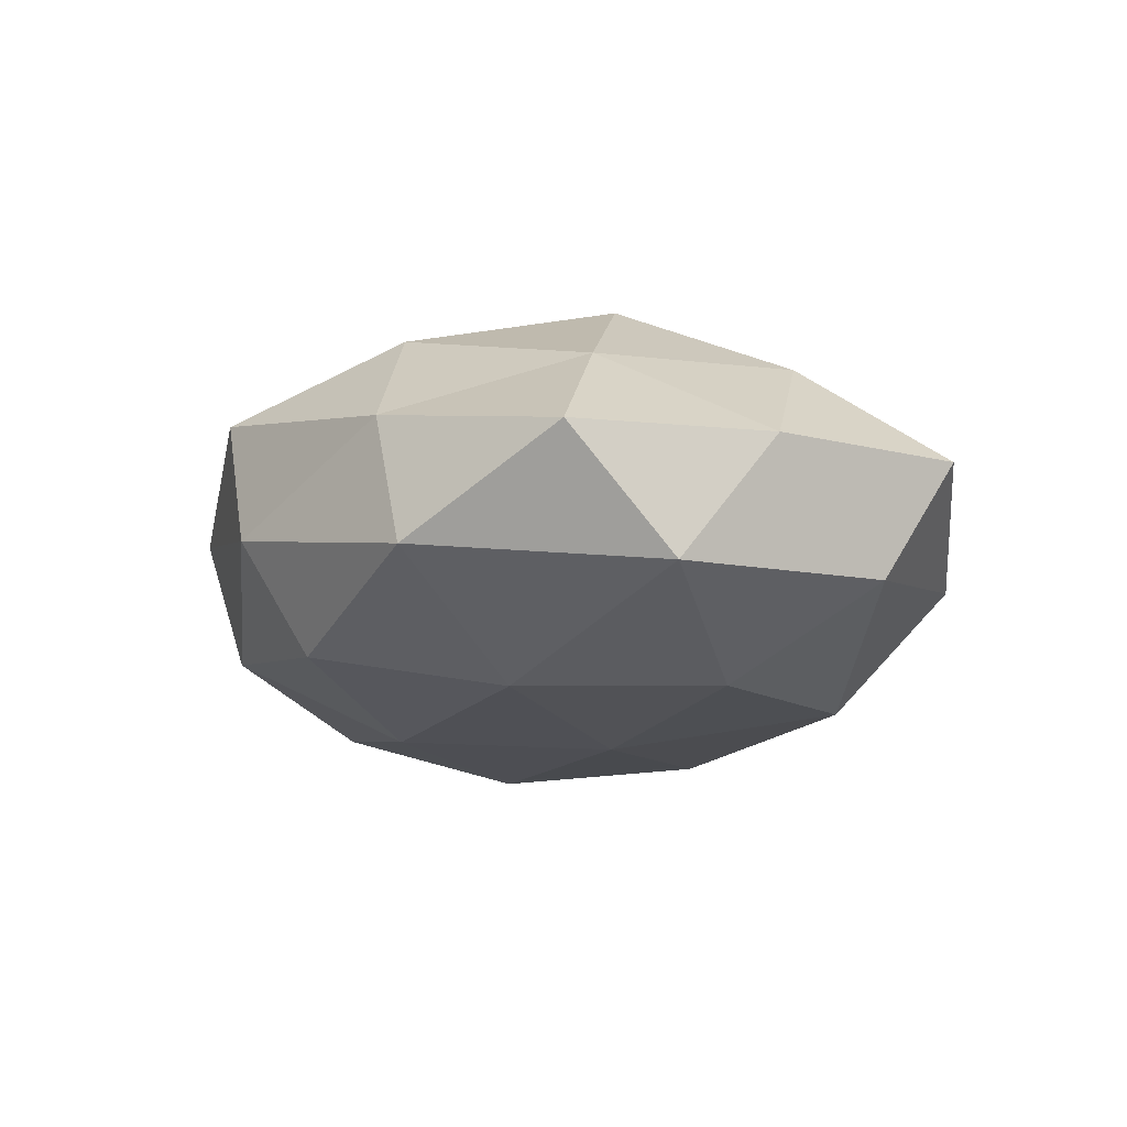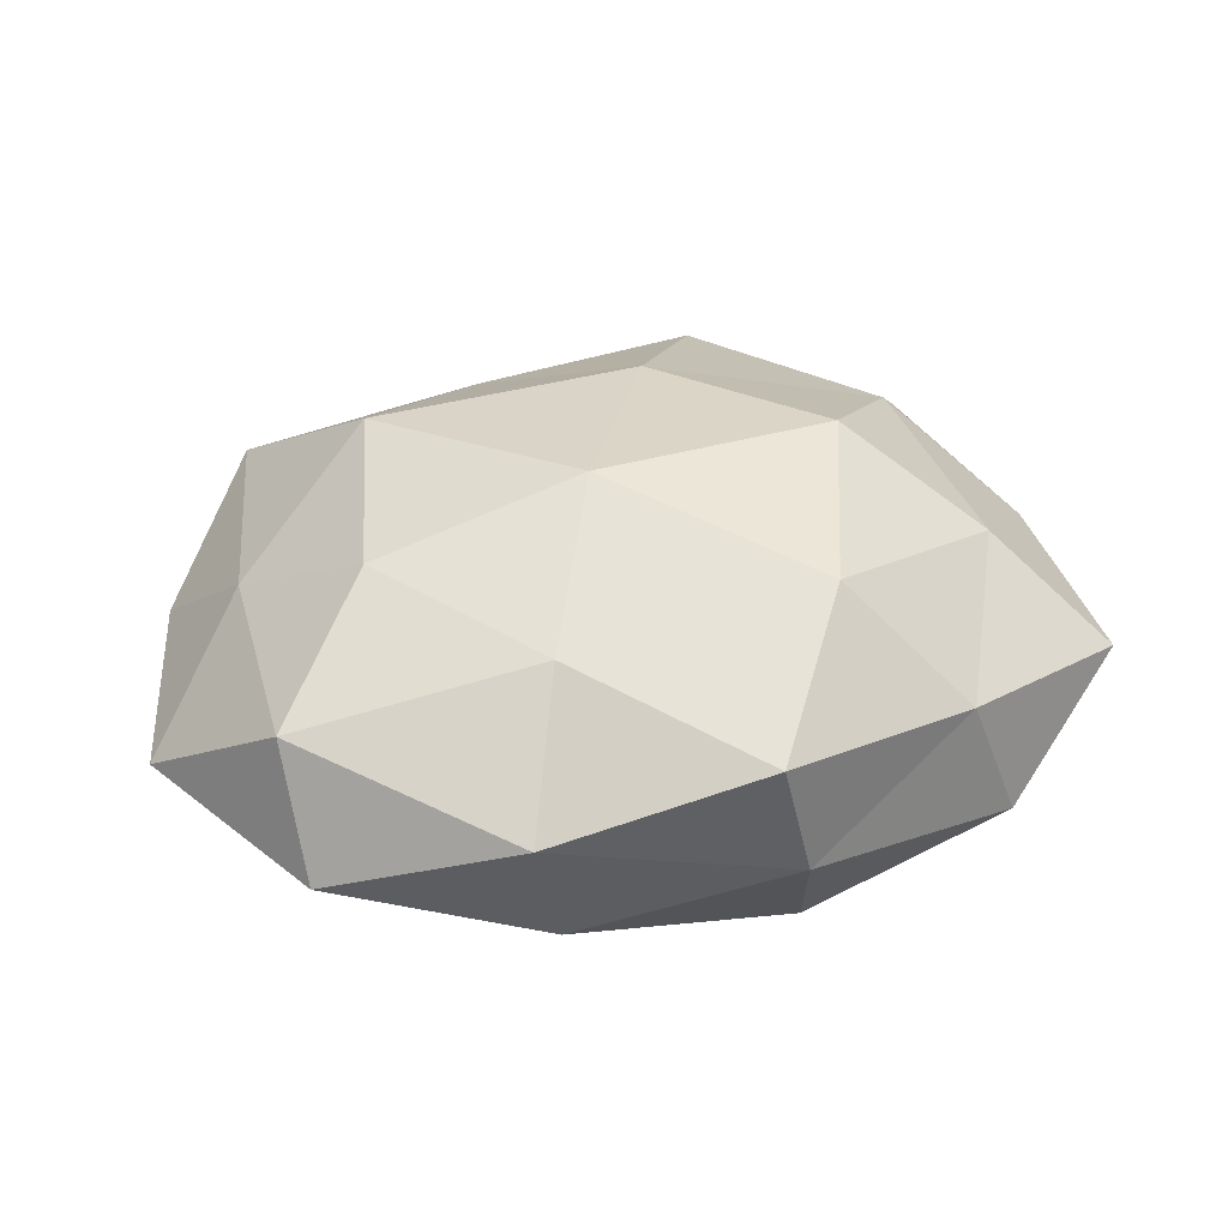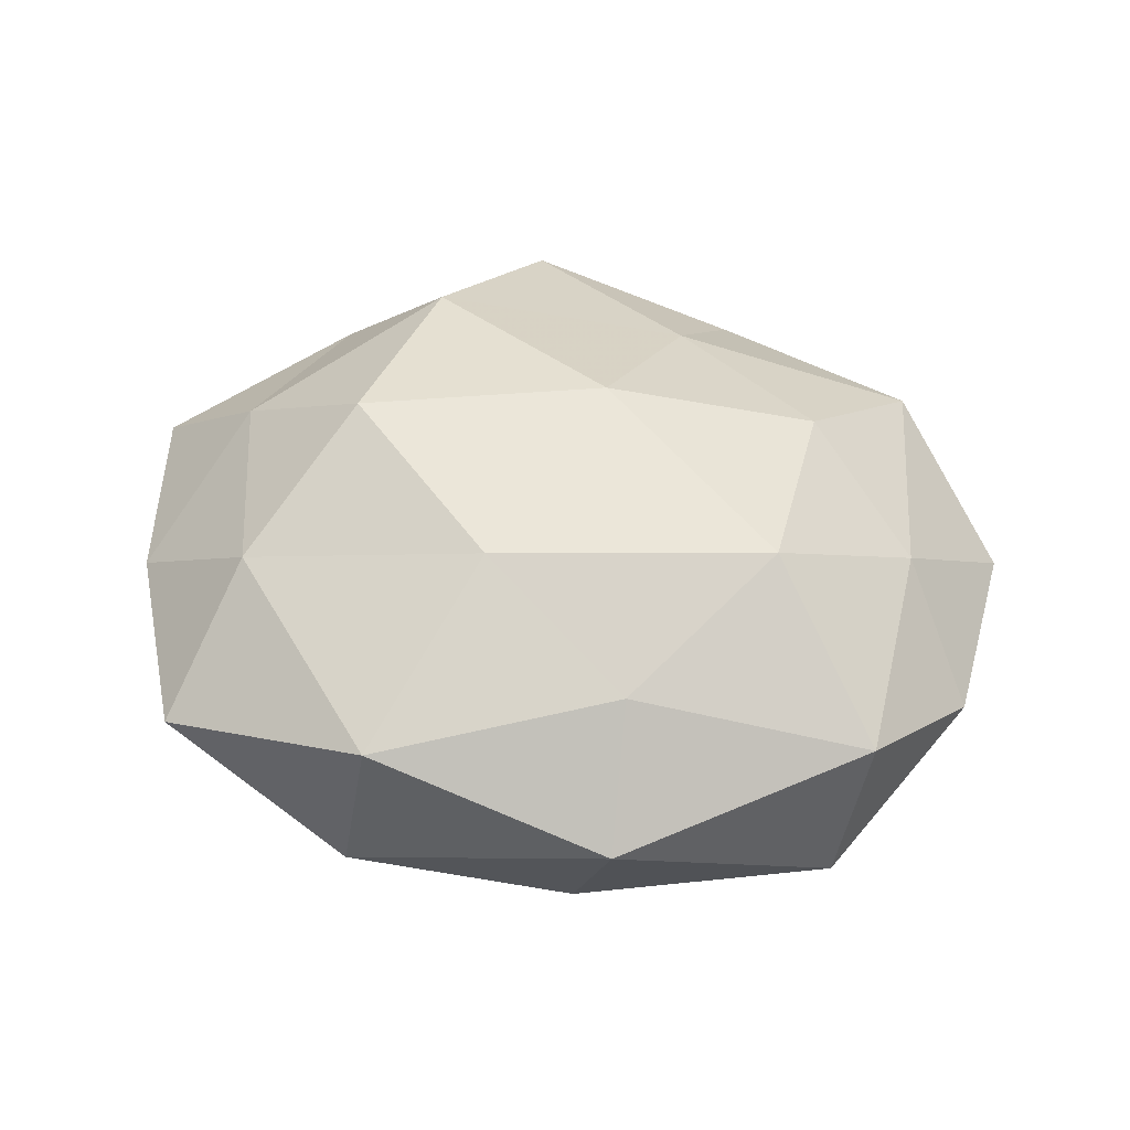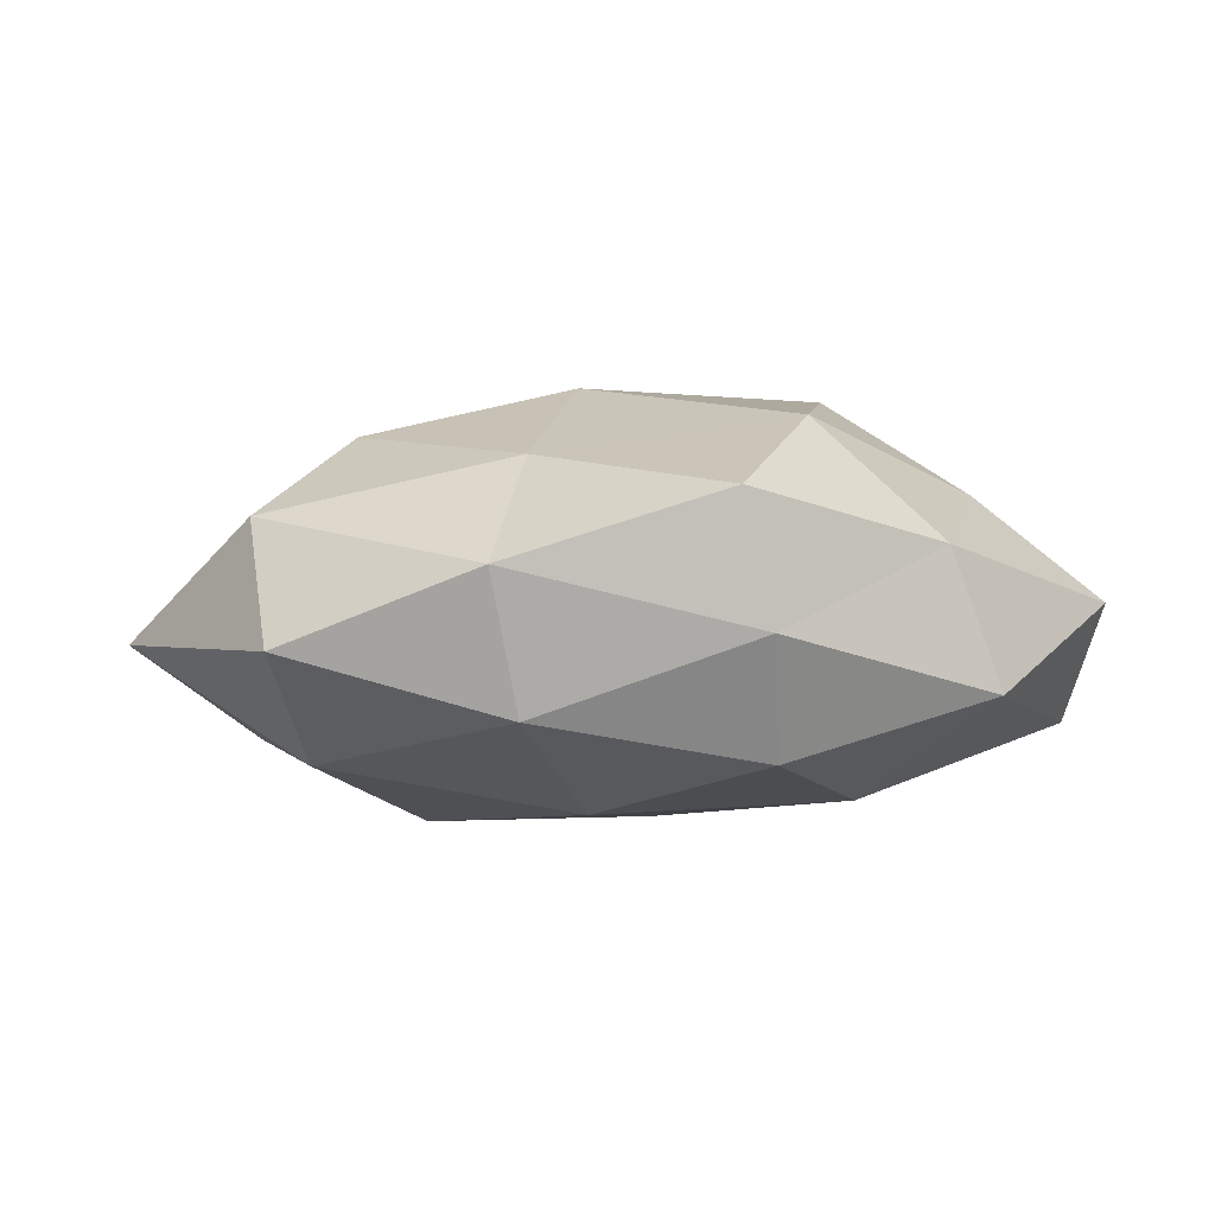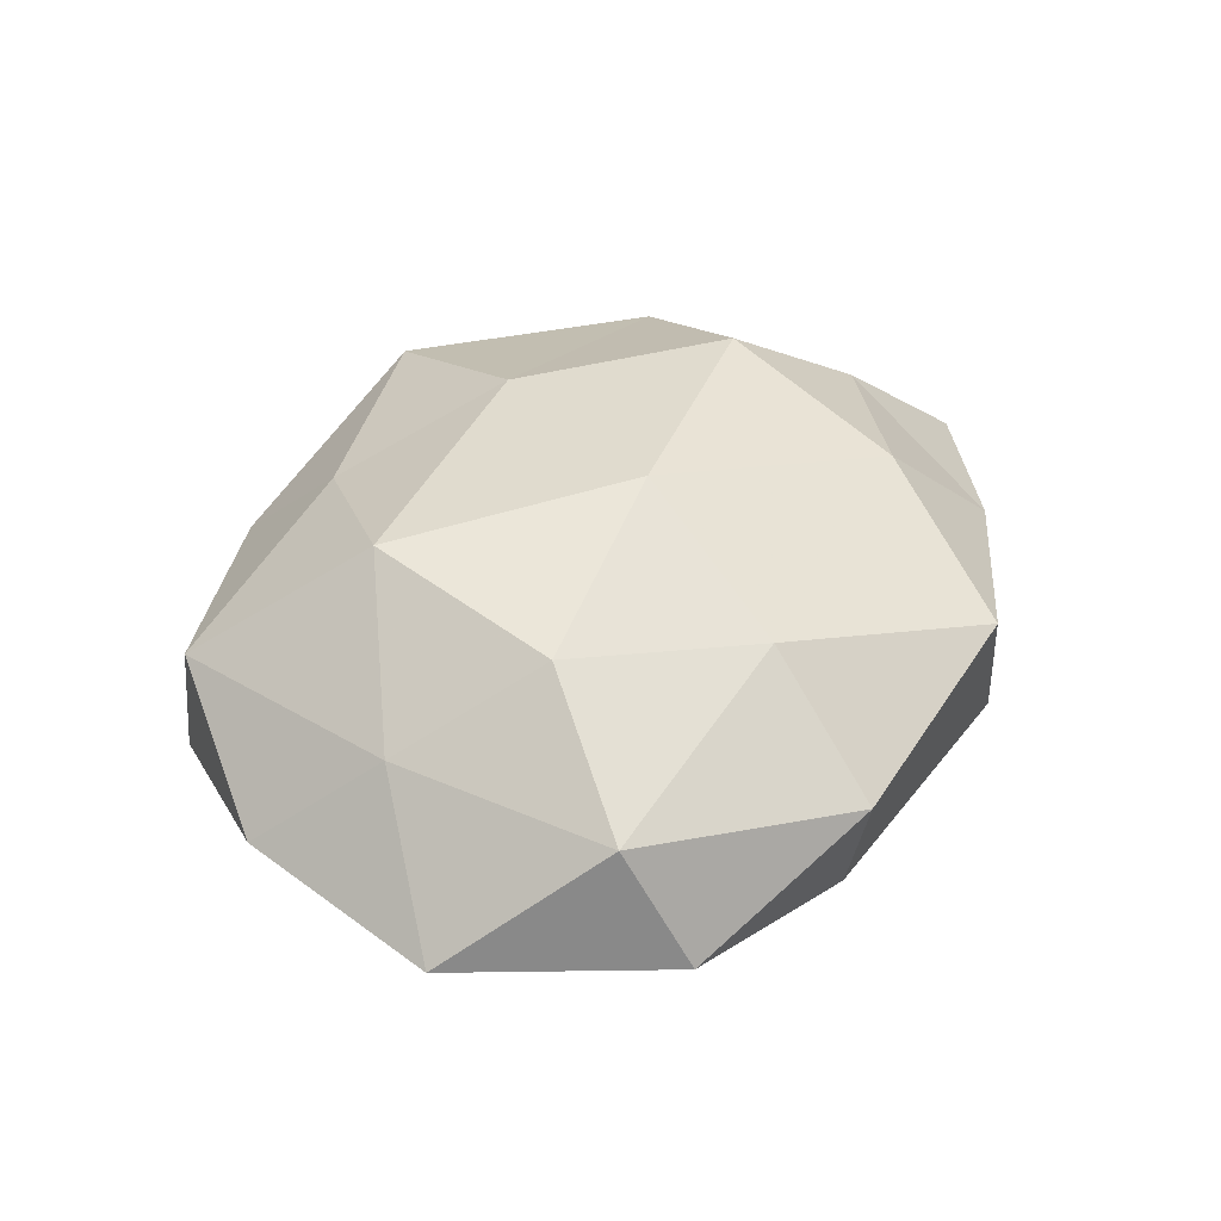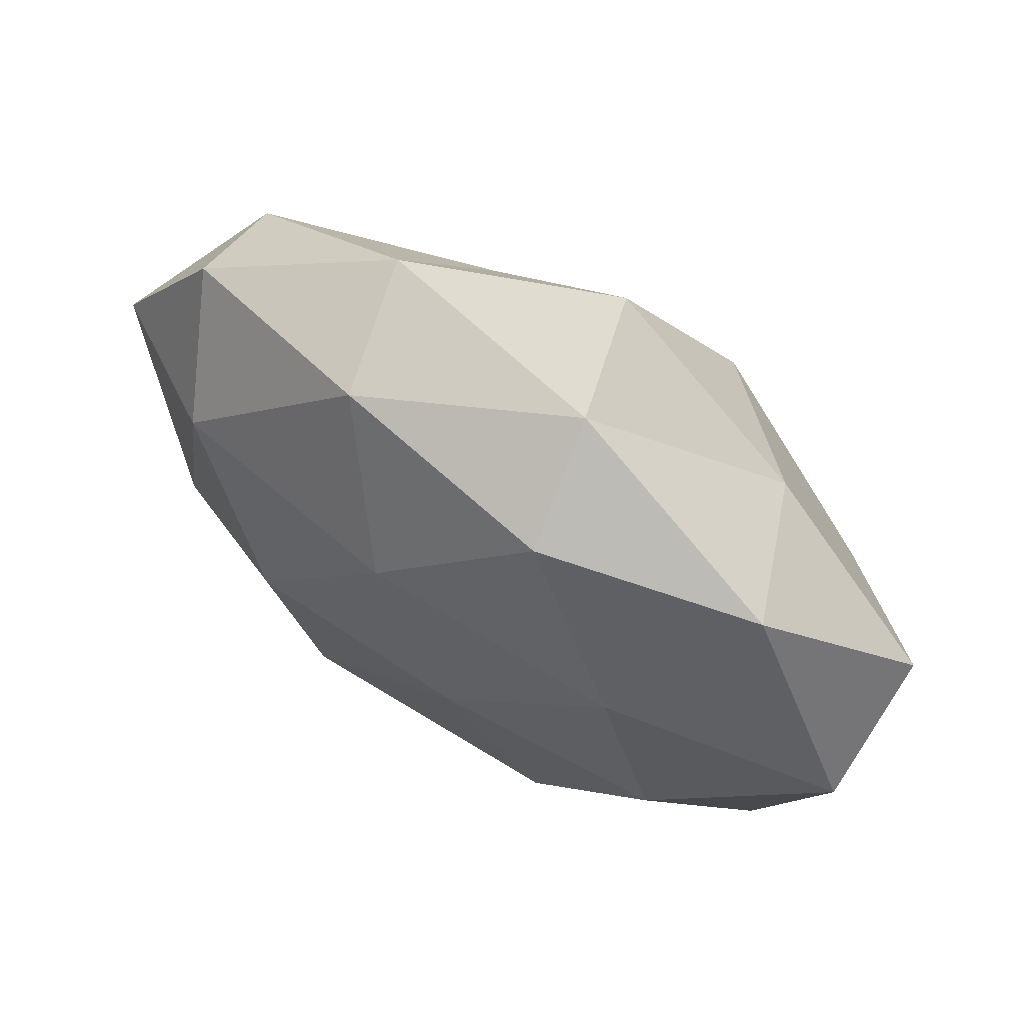
<metadata>
{"format":"obj","ext":"obj","renderer":"f3d","projection":"perspective","resolution":1024,"background":"white","views":[{"elev":-15.0,"azim":-108.1,"up":"+Z"},{"elev":36.2,"azim":168.2,"up":"+Z"},{"elev":49.4,"azim":6.6,"up":"+Z"},{"elev":-1.9,"azim":173.1,"up":"+Z"},{"elev":39.4,"azim":120.8,"up":"+Z"},{"elev":64.0,"azim":-148.4,"up":"+Y"}]}
</metadata>
<code>
v -0.02052 0.01264 -0.01731
v -0.04176 -0.005796 0.002588
v 0.01848 0.0009072 -0.01963
v 0.02541 0.009046 0.01632
v 0.004585 0.00625 0.0215
v -0.01609 -0.03503 -0.003706
v 0.01234 0.03173 -0.009772
v 0.02966 0.01585 -0.01385
v -0.03504 -0.01886 -0.008271
v -0.005721 0.03691 0.009987
v 0.03342 -0.02514 0.007943
v -0.03484 -0.02655 0.003868
v 0.03622 -0.001222 0.008479
v -0.01964 0.00175 0.02101
v 0.04283 -0.01193 -0.001164
v -0.01378 -0.03334 0.01099
v 0.01093 0.02274 0.01365
v -0.02899 -0.01302 0.01353
v 0.04616 0.009125 -0.002981
v 0.01453 -0.0188 -0.01755
v 0.009732 -0.03632 0.002404
v -0.0262 -0.006737 -0.01712
v 0.01522 0.03513 0.003323
v -0.0144 0.0216 0.01757
v -0.03284 0.00858 0.01147
v 0.009788 -0.0253 0.01267
v -0.01261 -0.02397 -0.01624
v -0.003882 -0.003128 -0.01946
v -0.04394 0.01498 0.001068
v -0.02593 0.02703 0.005774
v 0.005744 -0.03287 -0.009718
v -0.03098 0.02603 -0.007548
v 0.03421 -0.0062 -0.01199
v -0.04289 0.004334 -0.01025
v 0.03066 -0.02882 -0.006906
v 0.02272 -0.01108 0.0188
v -0.004759 -0.01463 0.01914
v 0.03358 0.02797 -0.003828
v 0.03497 0.0213 0.008064
v -0.01009 0.02945 -0.01353
v -0.008702 0.03591 -0.002335
v 0.004772 0.01646 -0.01832
f 9 12 2
f 9 6 12
f 13 11 15
f 12 6 16
f 4 17 5
f 2 12 18
f 16 18 12
f 13 15 19
f 6 21 16
f 17 23 10
f 5 24 14
f 17 24 5
f 17 10 24
f 2 18 25
f 25 18 14
f 14 24 25
f 11 26 21
f 16 21 26
f 27 6 9
f 22 27 9
f 28 3 20
f 22 1 28
f 28 20 27
f 22 28 27
f 29 2 25
f 24 10 30
f 24 30 25
f 25 30 29
f 6 31 21
f 27 31 6
f 27 20 31
f 32 29 30
f 8 33 3
f 19 33 8
f 19 15 33
f 20 3 33
f 9 2 34
f 22 34 1
f 22 9 34
f 34 2 29
f 34 32 1
f 34 29 32
f 15 11 35
f 11 21 35
f 31 20 35
f 35 21 31
f 35 33 15
f 20 33 35
f 4 5 36
f 4 36 13
f 36 11 13
f 36 26 11
f 5 14 37
f 37 14 18
f 37 18 16
f 26 37 16
f 5 37 36
f 36 37 26
f 8 7 38
f 38 19 8
f 23 38 7
f 4 13 39
f 4 39 17
f 13 19 39
f 39 23 17
f 39 19 38
f 39 38 23
f 1 32 40
f 23 7 41
f 10 23 41
f 41 30 10
f 32 30 41
f 41 7 40
f 40 32 41
f 3 42 8
f 42 7 8
f 1 42 28
f 28 42 3
f 1 40 42
f 42 40 7

</code>
